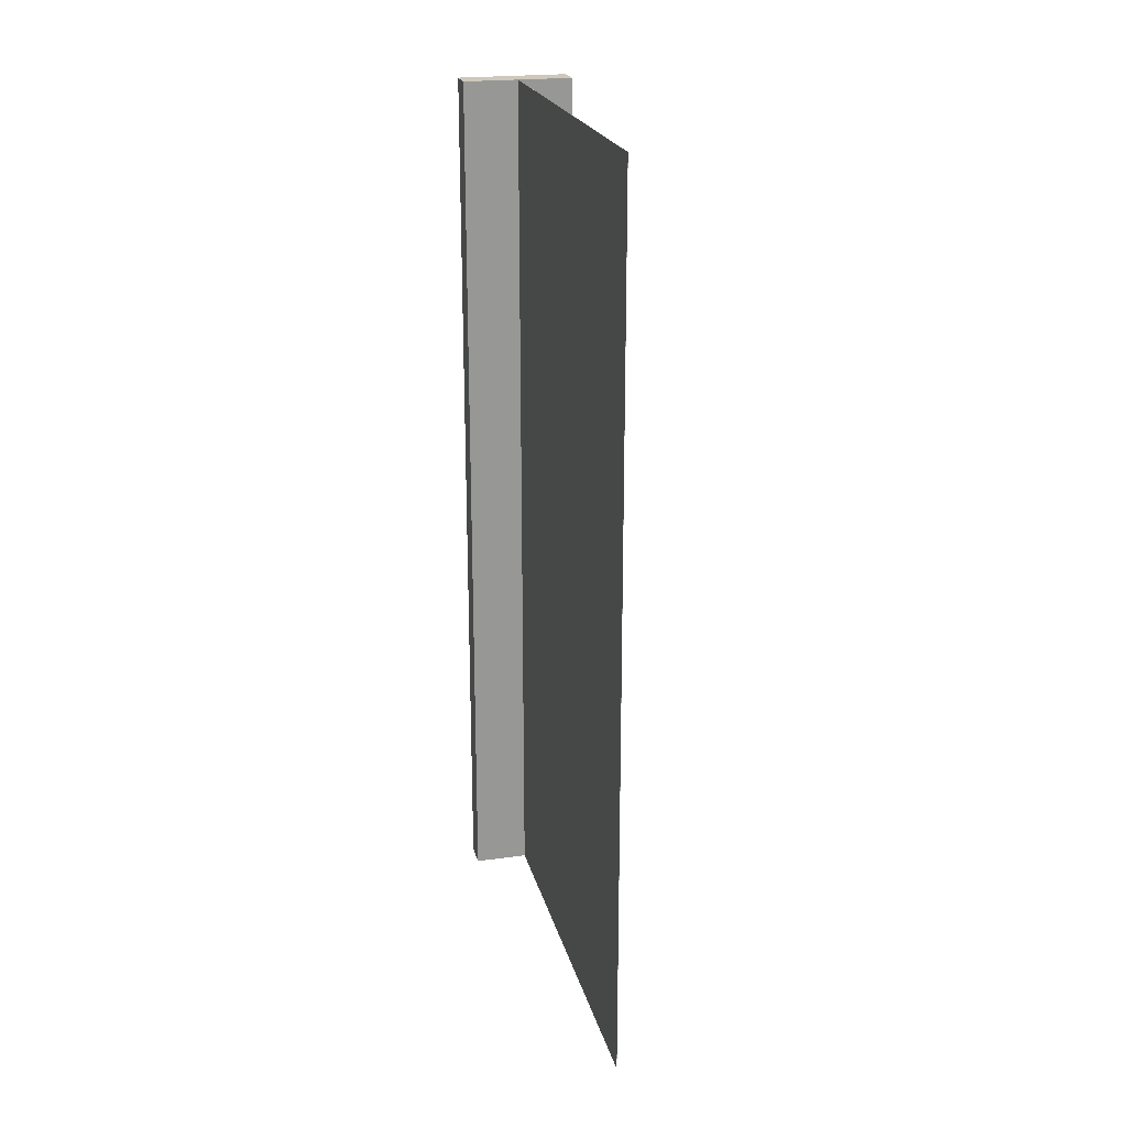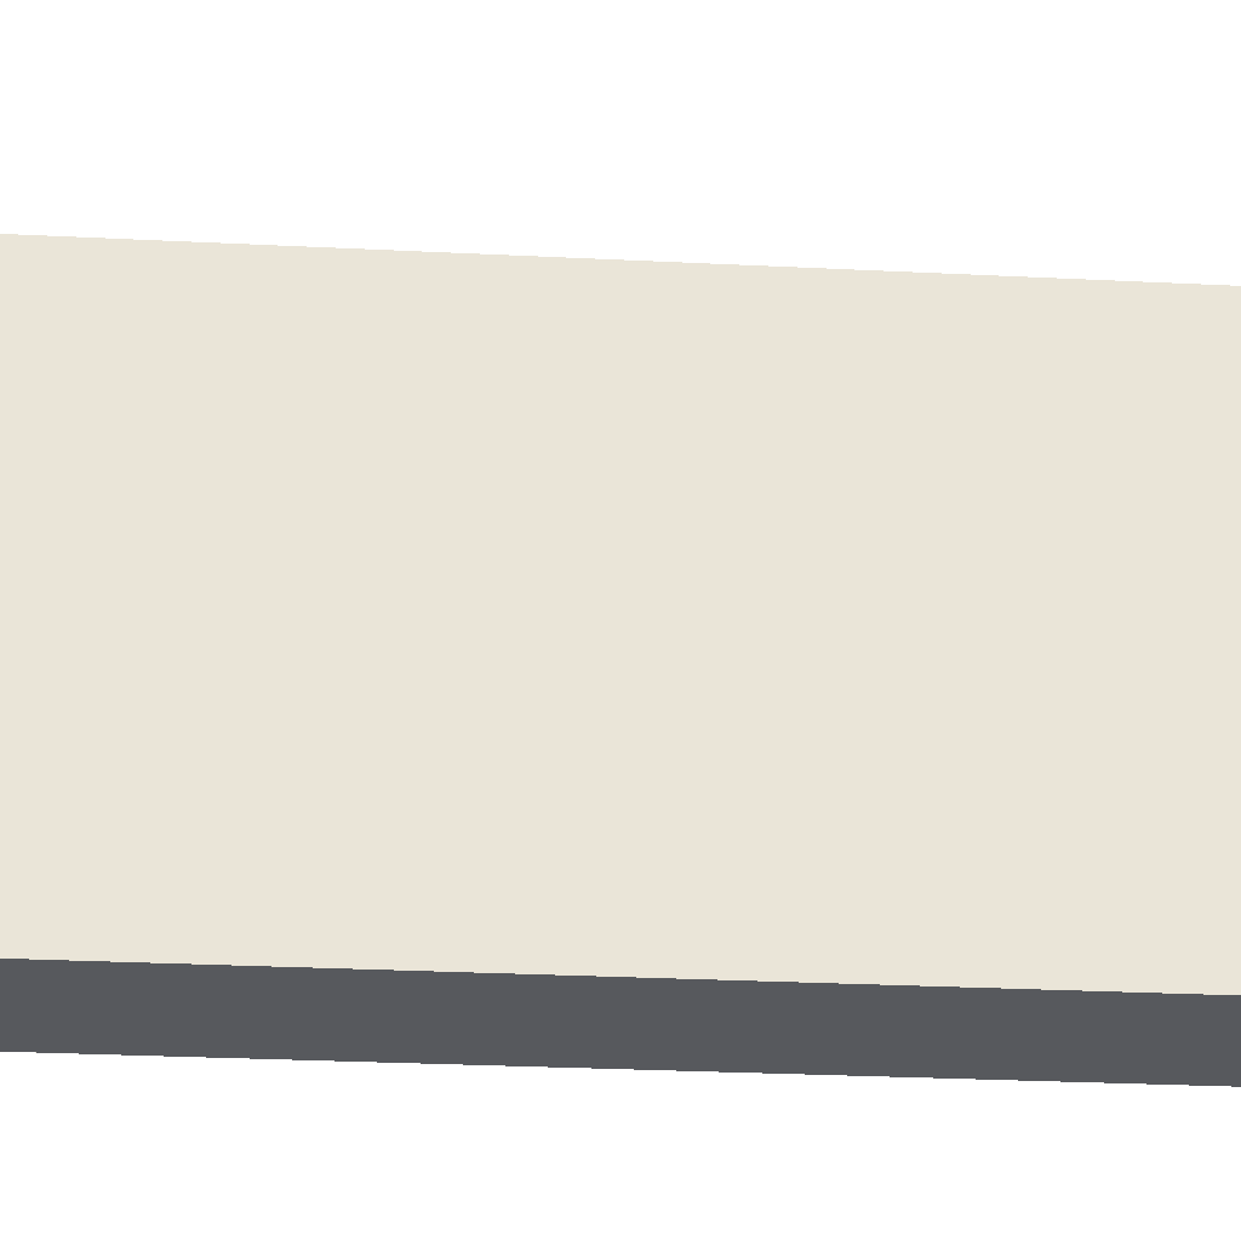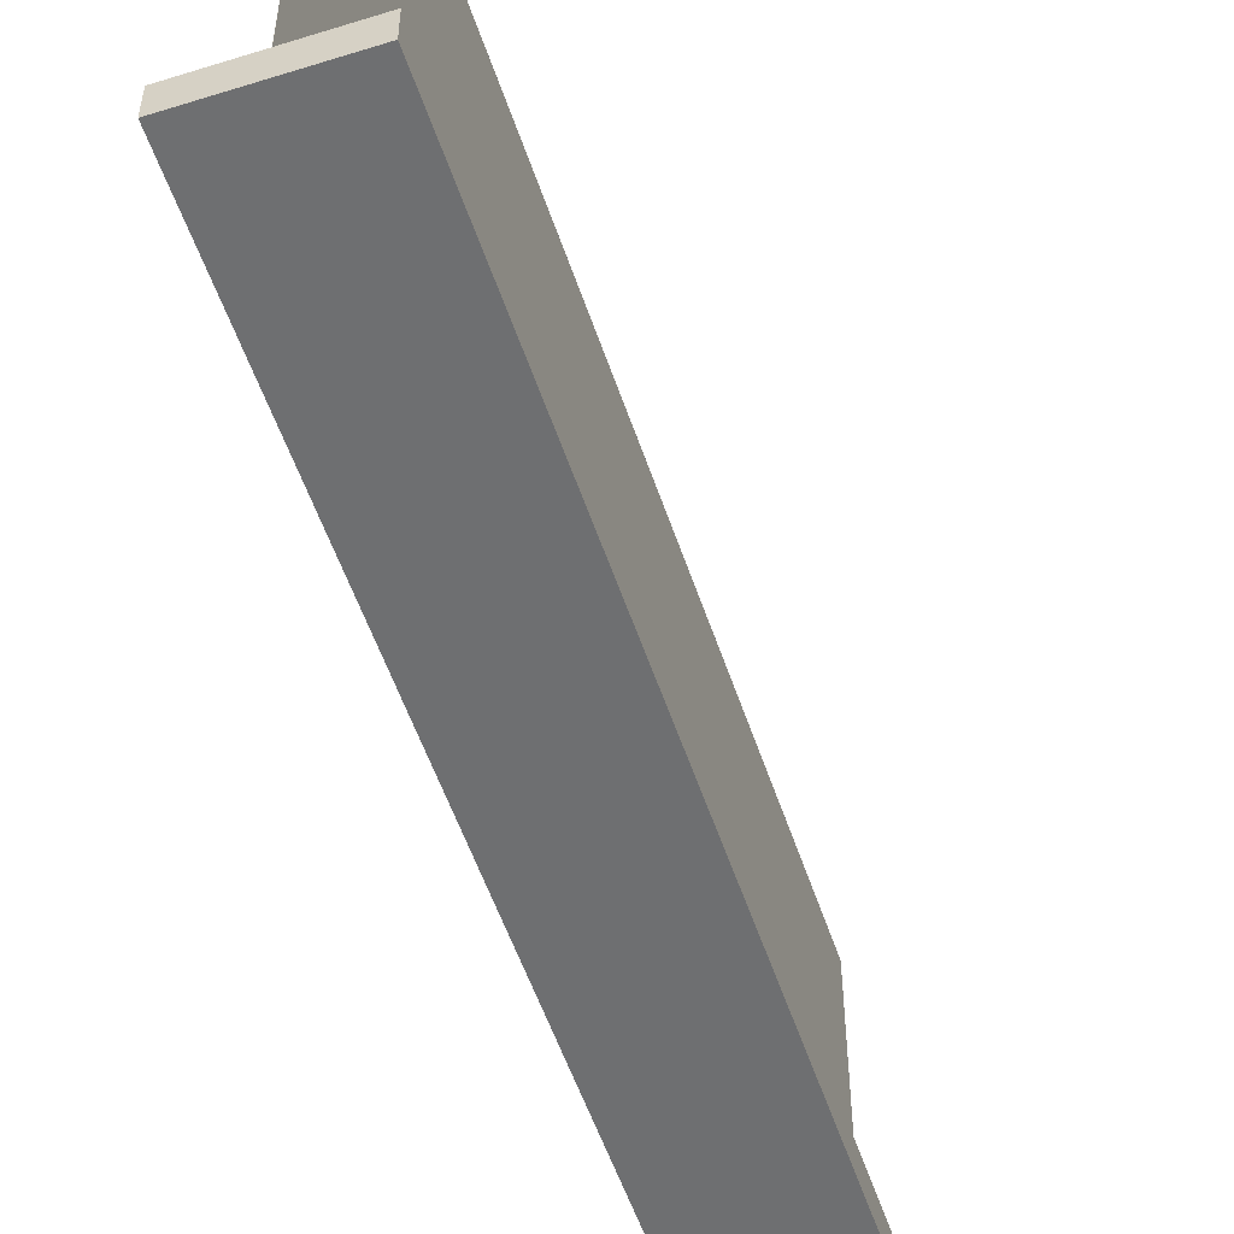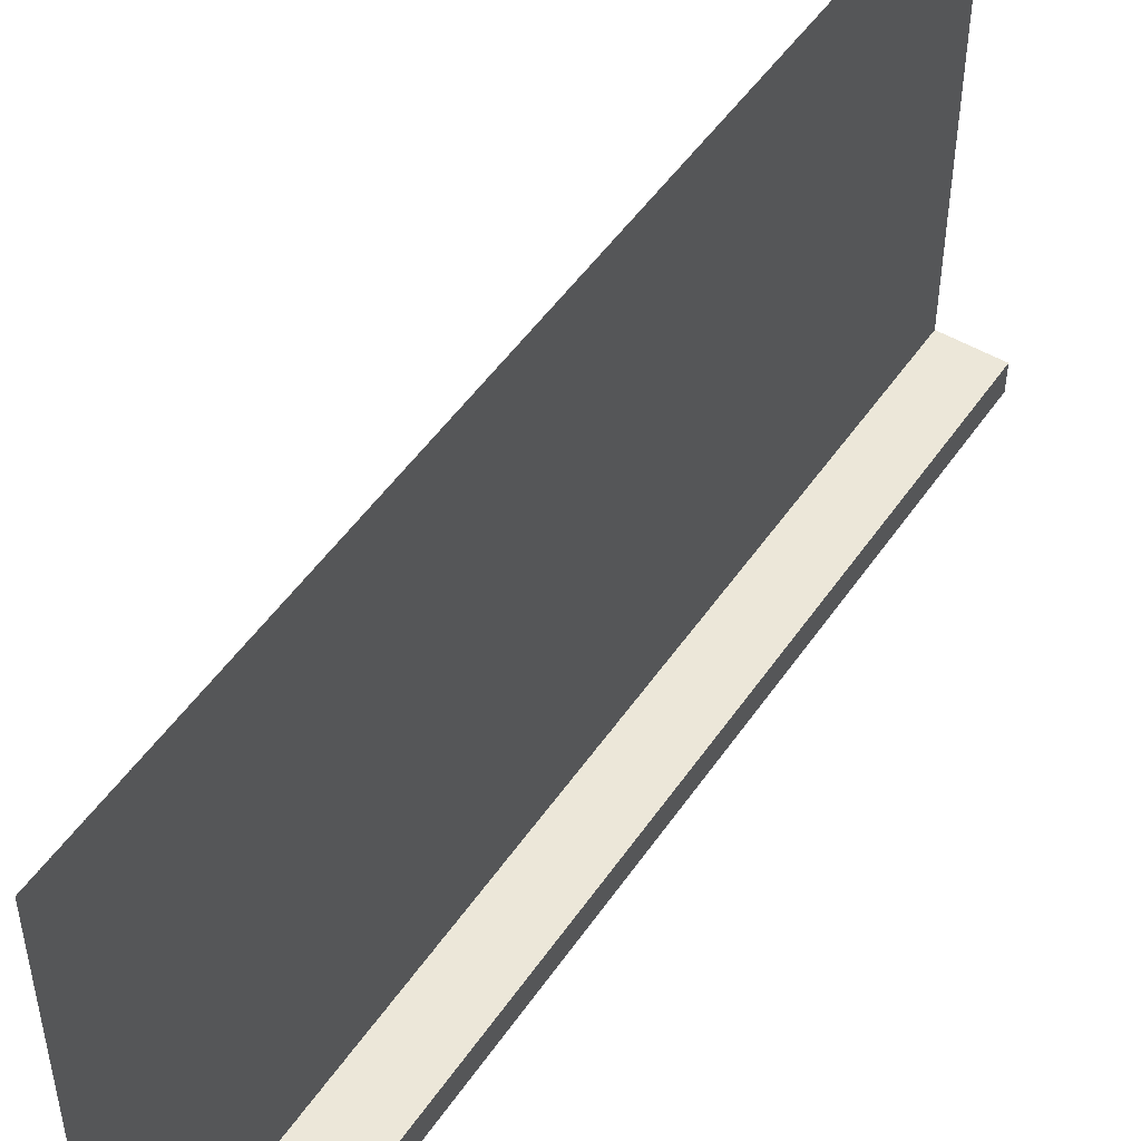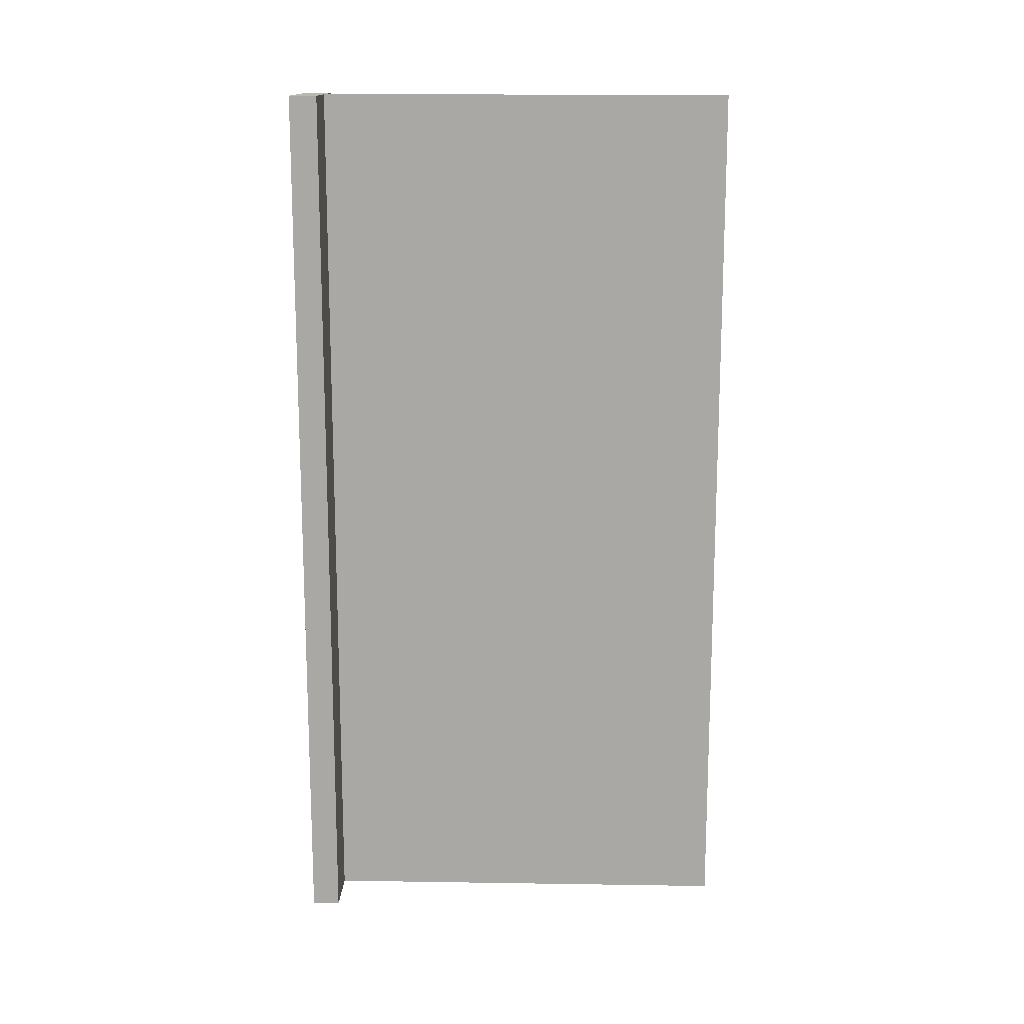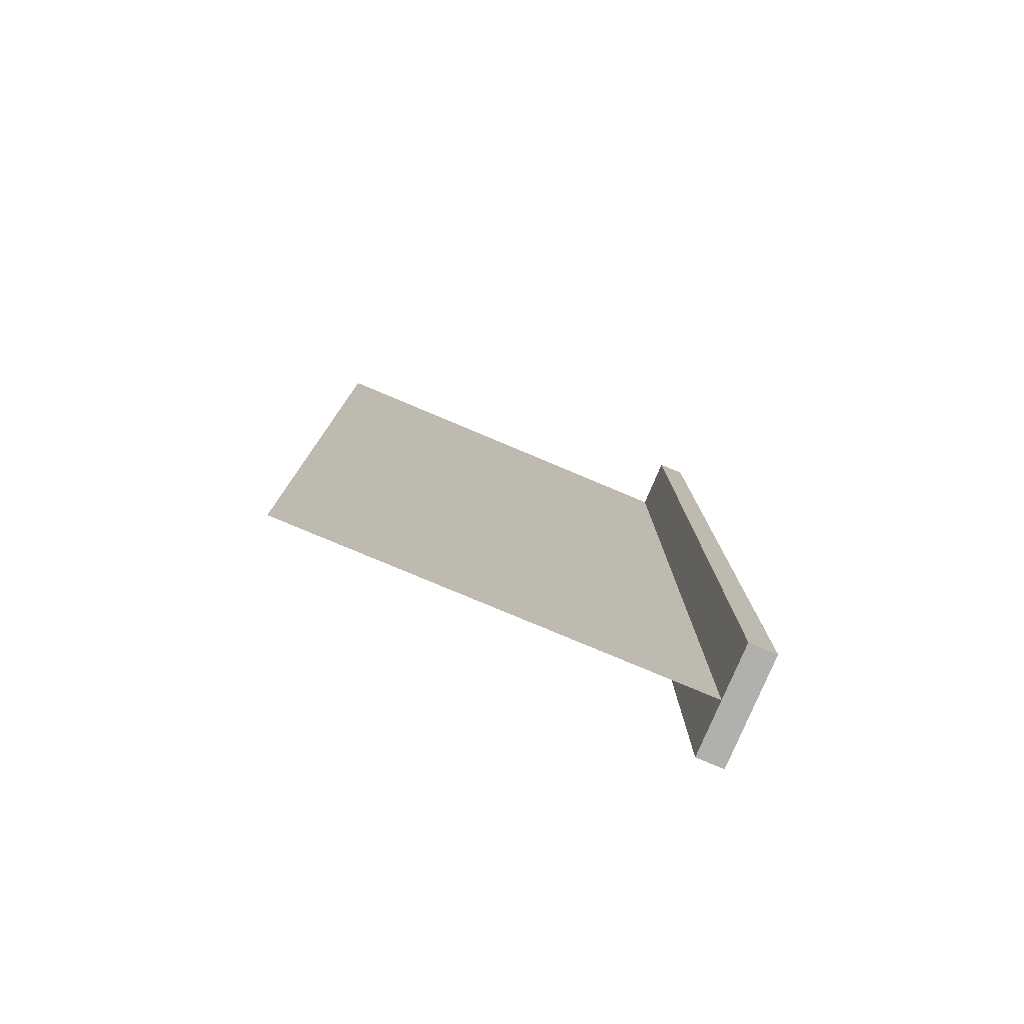
<metadata>
{"format":"obj","ext":"obj","renderer":"f3d","projection":"perspective","resolution":1024,"background":"white","views":[{"elev":22.0,"azim":-13.5,"up":"+Y"},{"elev":-29.3,"azim":-94.2,"up":"+Z"},{"elev":-54.5,"azim":18.3,"up":"+Z"},{"elev":49.9,"azim":33.0,"up":"+Z"},{"elev":14.8,"azim":-88.1,"up":"+Y"},{"elev":-78.7,"azim":67.2,"up":"+Y"}]}
</metadata>
<code>
o Holder
v -0.0625 1 -0.4681
v 0.0625 1 -0.4681
v -0.0625 0 -0.4681
v 0.0625 0 -0.4681
v 0.0625 1 -0.4994
v -0.0625 1 -0.4994
v 0.0625 0 -0.4994
v -0.0625 0 -0.4994
f 1 3 2
f 3 4 2
f 5 7 6
f 7 8 6
f 5 6 2
f 6 1 2
f 8 7 3
f 7 4 3
f 6 8 1
f 8 3 1
f 2 4 5
f 4 7 5
o Sign
v 6.423e-05 1 0.000625
v 0.0001267 1 0.000625
v 6.423e-05 0 0.000625
v 0.0001267 0 0.000625
v 4.088e-06 1 -0.4681
v -5.841e-05 1 -0.4681
v 4.088e-06 0 -0.4681
v -5.841e-05 0 -0.4681
f 9 11 10
f 11 12 10
f 13 15 14
f 15 16 14
f 13 14 10
f 14 9 10
f 16 15 11
f 15 12 11
f 14 16 9
f 16 11 9
f 10 12 13
f 12 15 13
o RootNode
v 6.25e-05 6.25e-05 6.25e-05
v 6.25e-05 6.25e-05 0
v 6.25e-05 0 6.25e-05
v 6.25e-05 0 0
v 0 6.25e-05 0
v 0 6.25e-05 6.25e-05
v 0 0 0
v 0 0 6.25e-05
f 17 19 18
f 19 20 18
f 21 23 22
f 23 24 22
f 21 22 18
f 22 17 18
f 24 23 19
f 23 20 19
f 22 24 17
f 24 19 17
f 18 20 21
f 20 23 21

</code>
